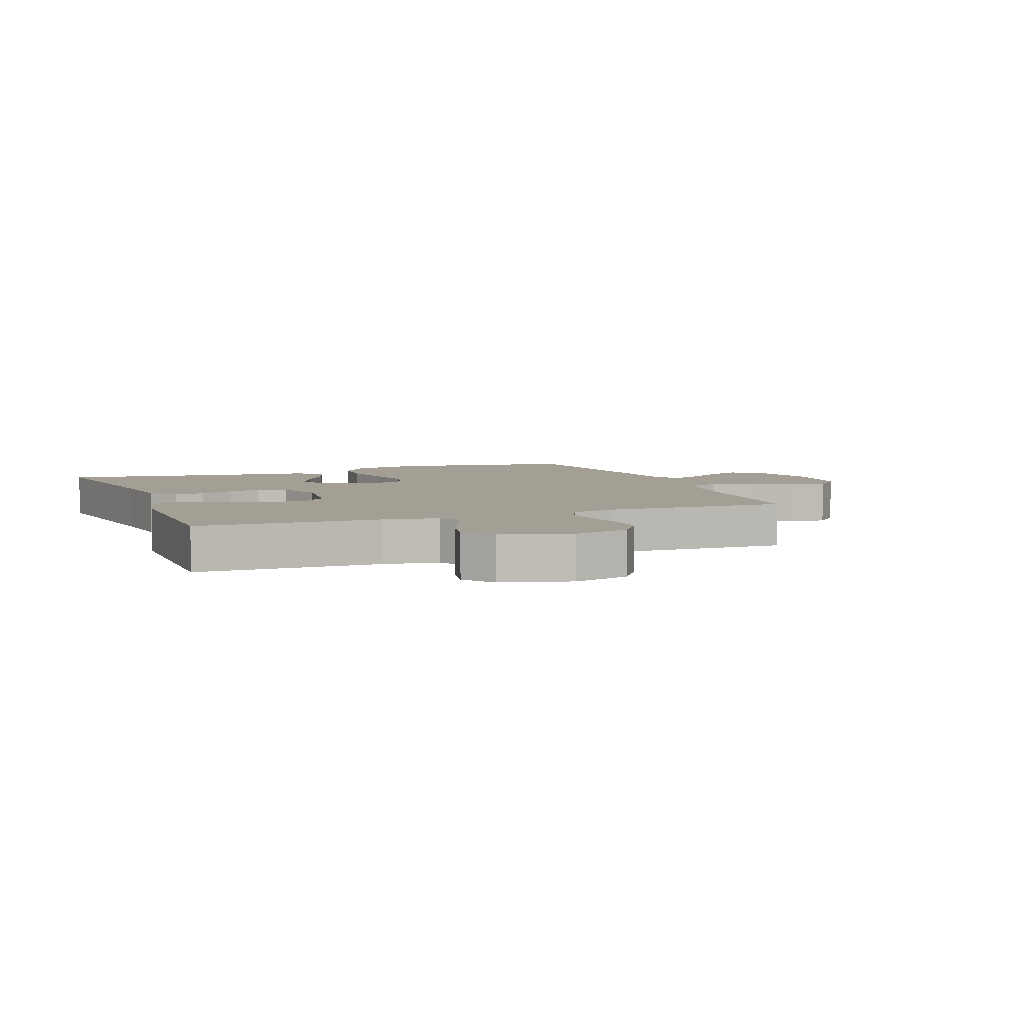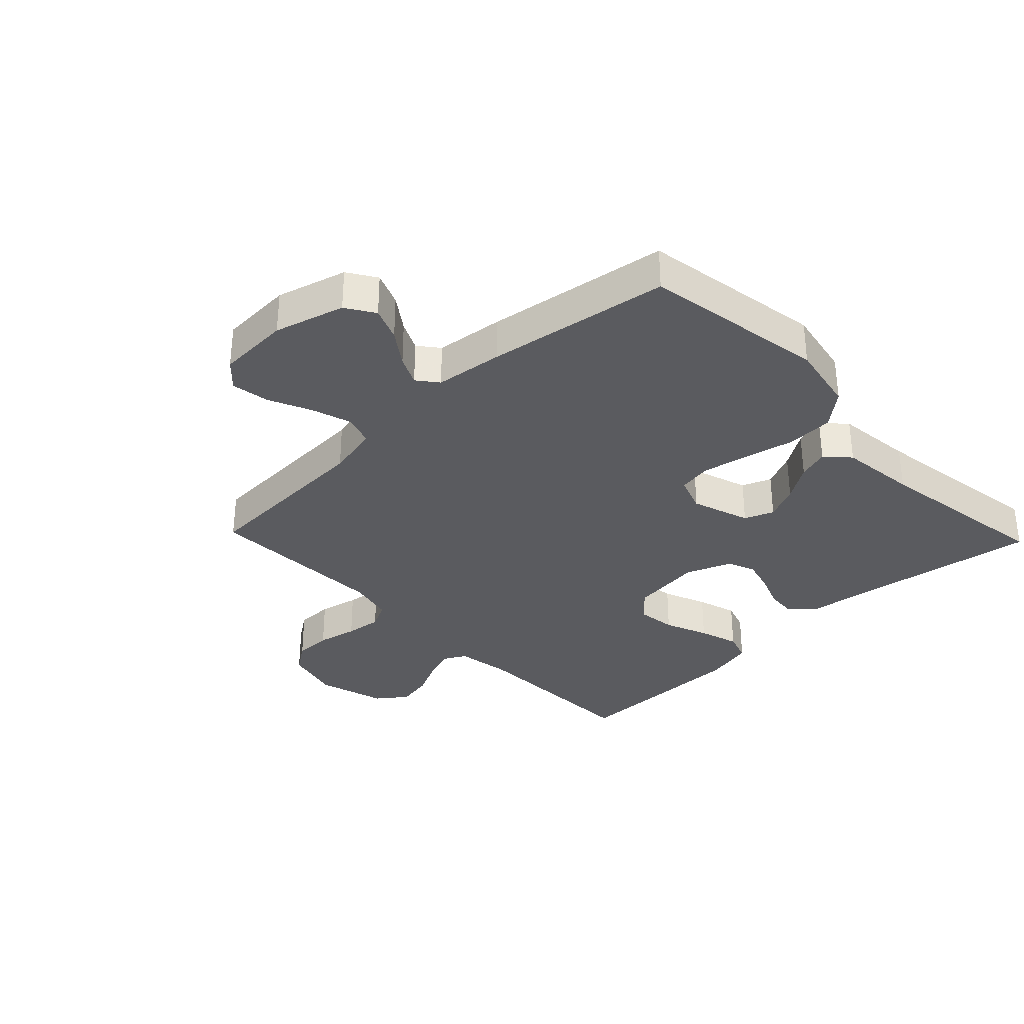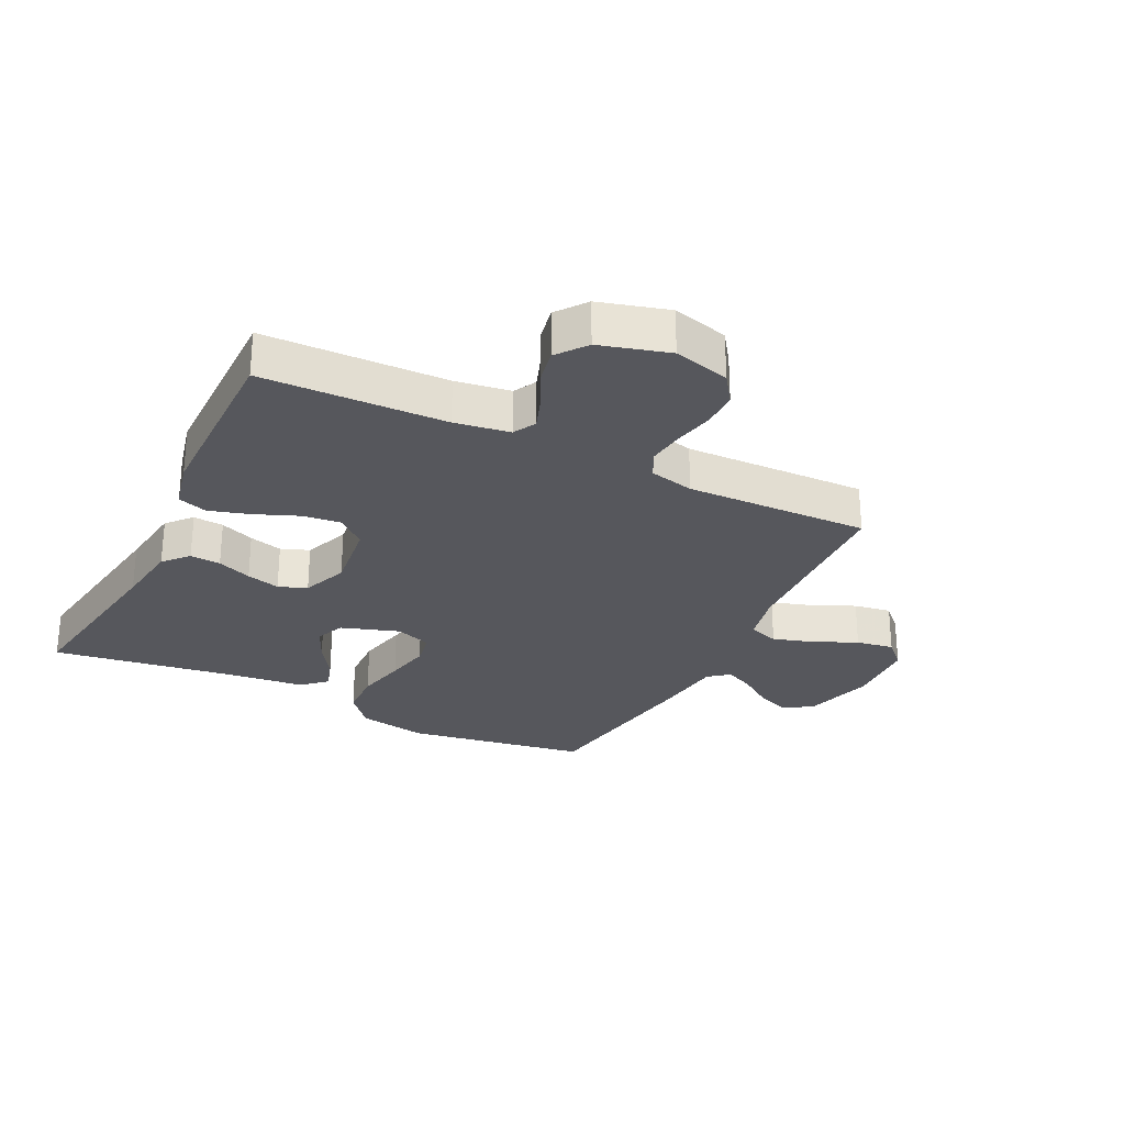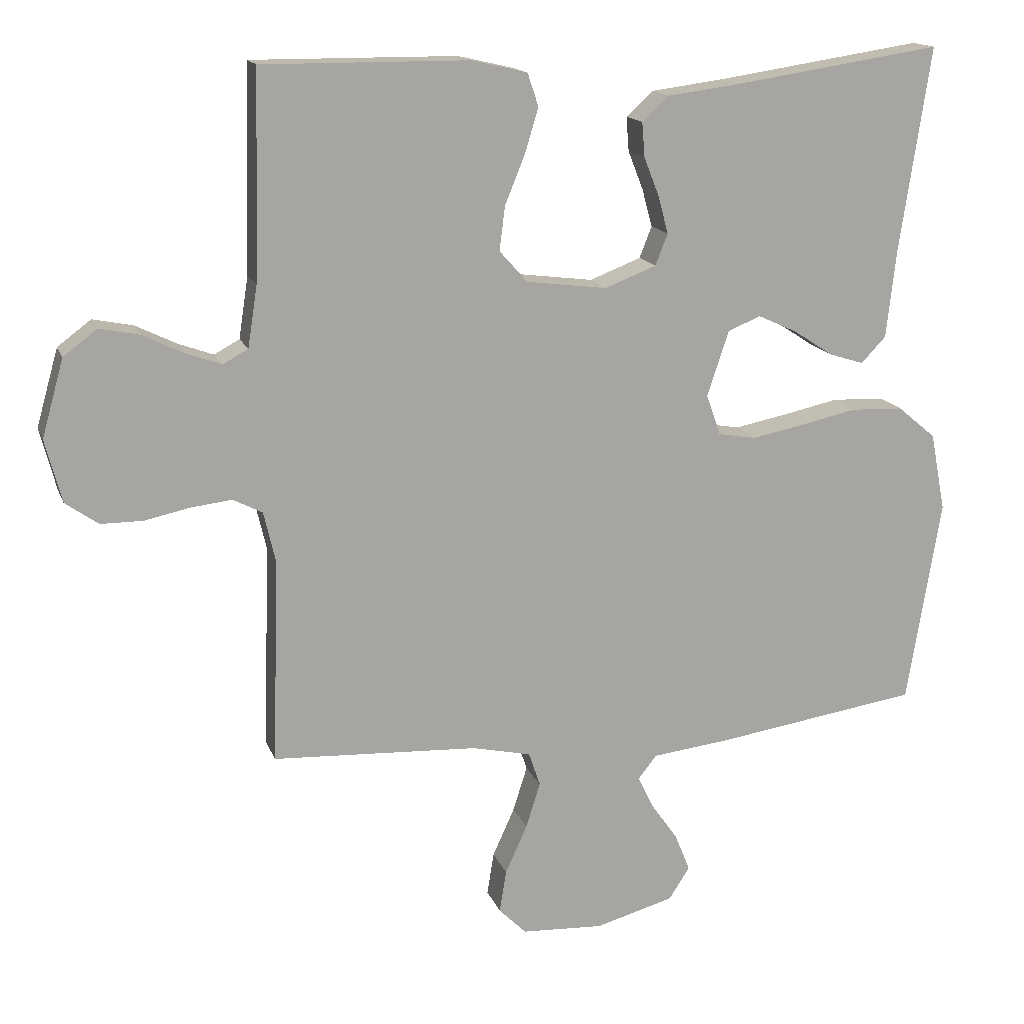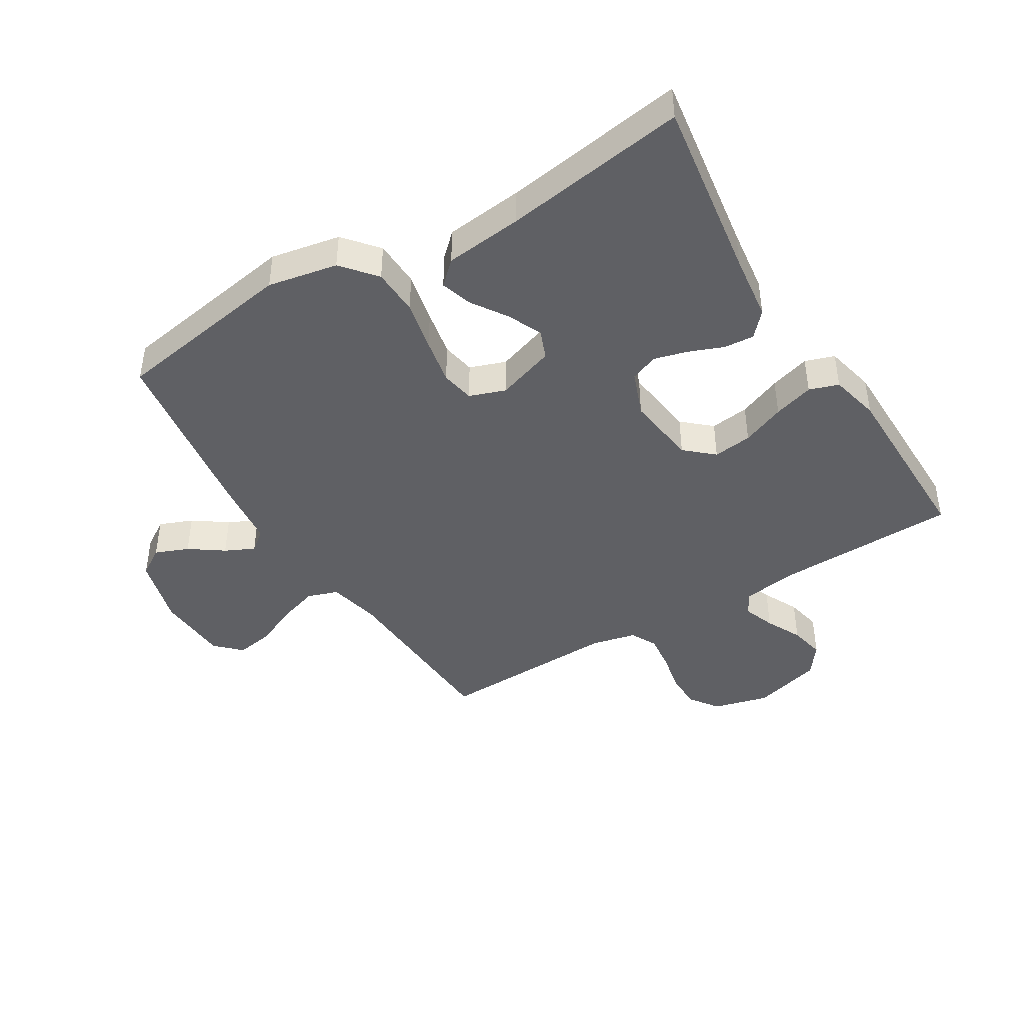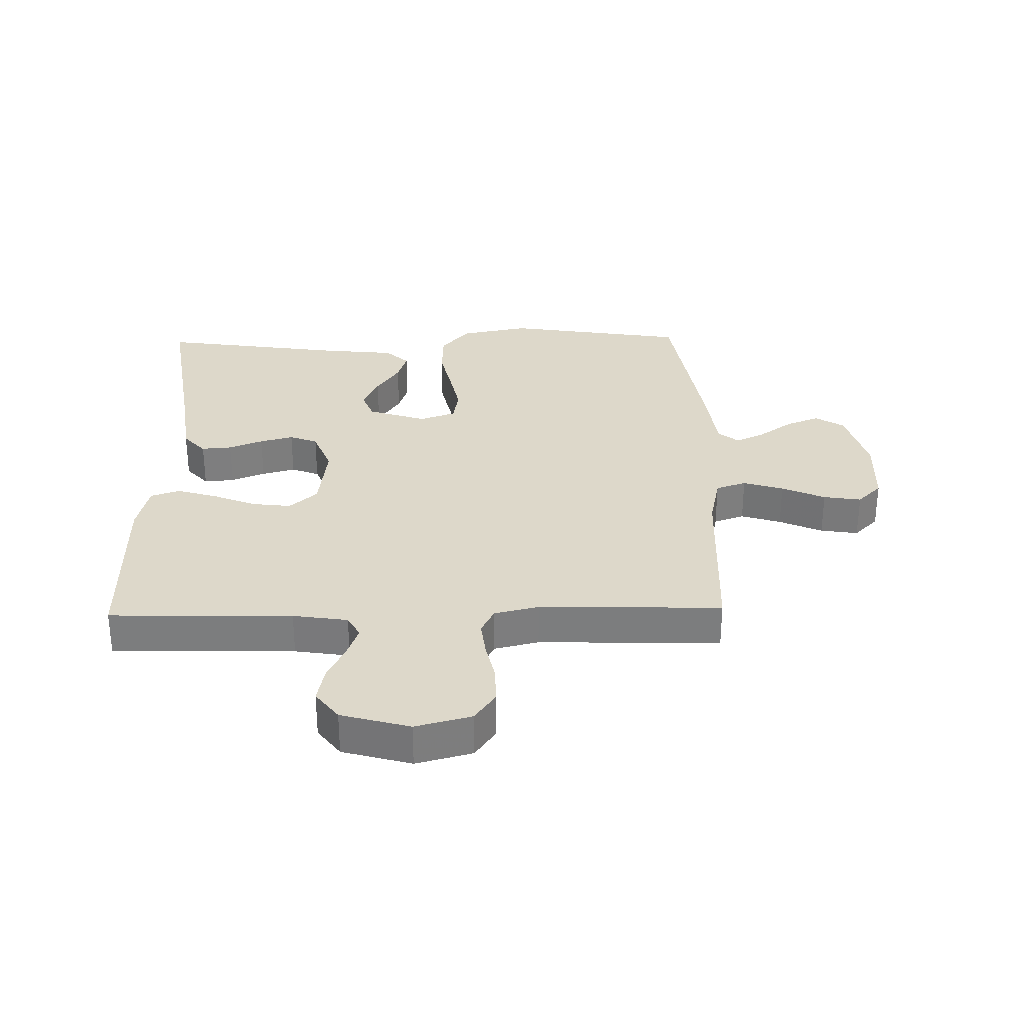
<metadata>
{"format":"obj","ext":"obj","renderer":"f3d","projection":"perspective","resolution":1024,"background":"white","views":[{"elev":5.5,"azim":68.7,"up":"+Y"},{"elev":-33.0,"azim":-136.3,"up":"+Y"},{"elev":-27.5,"azim":63.6,"up":"+Y"},{"elev":15.4,"azim":163.8,"up":"+Z"},{"elev":-43.2,"azim":-58.6,"up":"+Y"},{"elev":31.0,"azim":88.7,"up":"+Y"}]}
</metadata>
<code>
v 0.5 0.07 0.5
v 0.508 0.07 0.2
v 0.522 0.07 0.11
v 0.559 0.07 0.09
v 0.611 0.07 0.109
v 0.67 0.07 0.138
v 0.729 0.07 0.15
v 0.778 0.07 0.113
v 0.81 0.07 0
v 0.786 0.07 -0.092
v 0.738 0.07 -0.126
v 0.677 0.07 -0.126
v 0.611 0.07 -0.112
v 0.551 0.07 -0.105
v 0.508 0.07 -0.127
v 0.491 0.07 -0.2
v 0.5 0.07 -0.5
v 0.2 0.07 -0.515
v 0.114 0.07 -0.534
v 0.097 0.07 -0.584
v 0.118 0.07 -0.65
v 0.15 0.07 -0.721
v 0.16 0.07 -0.783
v 0.12 0.07 -0.823
v 0 0.07 -0.829
v -0.115 0.07 -0.797
v -0.145 0.07 -0.75
v -0.123 0.07 -0.695
v -0.084 0.07 -0.64
v -0.061 0.07 -0.592
v -0.088 0.07 -0.558
v -0.2 0.07 -0.545
v -0.5 0.07 -0.5
v -0.549 0.07 -0.2
v -0.527 0.07 -0.086
v -0.471 0.07 -0.039
v -0.394 0.07 -0.036
v -0.311 0.07 -0.054
v -0.235 0.07 -0.069
v -0.18 0.07 -0.059
v -0.159 0.07 0
v -0.191 0.07 0.096
v -0.239 0.07 0.115
v -0.296 0.07 0.089
v -0.354 0.07 0.051
v -0.405 0.07 0.035
v -0.441 0.07 0.073
v -0.455 0.07 0.2
v -0.5 0.07 0.5
v -0.2 0.07 0.455
v -0.092 0.07 0.441
v -0.052 0.07 0.405
v -0.056 0.07 0.355
v -0.078 0.07 0.299
v -0.093 0.07 0.244
v -0.075 0.07 0.198
v 0 0.07 0.169
v 0.118 0.07 0.184
v 0.159 0.07 0.23
v 0.151 0.07 0.294
v 0.122 0.07 0.365
v 0.102 0.07 0.431
v 0.118 0.07 0.479
v 0.2 0.07 0.498
v 0.5 0 0.5
v 0.508 0 0.2
v 0.522 0 0.11
v 0.559 0 0.09
v 0.611 0 0.109
v 0.67 0 0.138
v 0.729 0 0.15
v 0.778 0 0.113
v 0.81 0 0
v 0.786 0 -0.092
v 0.738 0 -0.126
v 0.677 0 -0.126
v 0.611 0 -0.112
v 0.551 0 -0.105
v 0.508 0 -0.127
v 0.491 0 -0.2
v 0.5 0 -0.5
v 0.2 0 -0.515
v 0.114 0 -0.534
v 0.097 0 -0.584
v 0.118 0 -0.65
v 0.15 0 -0.721
v 0.16 0 -0.783
v 0.12 0 -0.823
v 0 0 -0.829
v -0.115 0 -0.797
v -0.145 0 -0.75
v -0.123 0 -0.695
v -0.084 0 -0.64
v -0.061 0 -0.592
v -0.088 0 -0.558
v -0.2 0 -0.545
v -0.5 0 -0.5
v -0.549 0 -0.2
v -0.527 0 -0.086
v -0.471 0 -0.039
v -0.394 0 -0.036
v -0.311 0 -0.054
v -0.235 0 -0.069
v -0.18 0 -0.059
v -0.159 0 0
v -0.191 0 0.096
v -0.239 0 0.115
v -0.296 0 0.089
v -0.354 0 0.051
v -0.405 0 0.035
v -0.441 0 0.073
v -0.455 0 0.2
v -0.5 0 0.5
v -0.2 0 0.455
v -0.092 0 0.441
v -0.052 0 0.405
v -0.056 0 0.355
v -0.078 0 0.299
v -0.093 0 0.244
v -0.075 0 0.198
v 0 0 0.169
v 0.118 0 0.184
v 0.159 0 0.23
v 0.151 0 0.294
v 0.122 0 0.365
v 0.102 0 0.431
v 0.118 0 0.479
v 0.2 0 0.498
f 64 1 2
f 63 64 2
f 62 63 2
f 61 62 2
f 60 61 2
f 59 60 2 3
f 58 59 3 4
f 57 58 4
f 52 53 54
f 51 52 54
f 50 51 54
f 50 54 55
f 49 50 55
f 48 49 55
f 47 48 55
f 46 47 55
f 45 46 55
f 44 45 55
f 43 44 55 56
f 36 37 38
f 35 36 38
f 34 35 38
f 33 34 38
f 32 33 38
f 31 32 38
f 30 31 38 39
f 27 28 29
f 26 27 29
f 25 26 29
f 24 25 29
f 23 24 29
f 22 23 29
f 21 22 29
f 20 21 29 30
f 30 39 40
f 20 30 40
f 19 20 40
f 16 17 18
f 19 40 41
f 18 19 41
f 16 18 41
f 15 16 41
f 11 12 13
f 10 11 13
f 9 10 13
f 8 9 13
f 7 8 13
f 6 7 13
f 5 6 13
f 4 5 13 14
f 42 43 56 57
f 41 42 57
f 15 41 57
f 14 15 57
f 4 14 57
f 66 65 128
f 66 128 127
f 66 127 126
f 66 126 125
f 66 125 124
f 67 66 124 123
f 68 67 123 122
f 68 122 121
f 118 117 116
f 118 116 115
f 118 115 114
f 119 118 114
f 119 114 113
f 119 113 112
f 119 112 111
f 119 111 110
f 119 110 109
f 119 109 108
f 120 119 108 107
f 102 101 100
f 102 100 99
f 102 99 98
f 102 98 97
f 102 97 96
f 102 96 95
f 103 102 95 94
f 93 92 91
f 93 91 90
f 93 90 89
f 93 89 88
f 93 88 87
f 93 87 86
f 93 86 85
f 94 93 85 84
f 104 103 94
f 104 94 84
f 104 84 83
f 82 81 80
f 105 104 83
f 105 83 82
f 105 82 80
f 105 80 79
f 77 76 75
f 77 75 74
f 77 74 73
f 77 73 72
f 77 72 71
f 77 71 70
f 77 70 69
f 78 77 69 68
f 121 120 107 106
f 121 106 105
f 121 105 79
f 121 79 78
f 121 78 68
f 1 65 66 2
f 2 66 67 3
f 3 67 68 4
f 4 68 69 5
f 5 69 70 6
f 6 70 71 7
f 7 71 72 8
f 8 72 73 9
f 9 73 74 10
f 10 74 75 11
f 11 75 76 12
f 12 76 77 13
f 13 77 78 14
f 14 78 79 15
f 15 79 80 16
f 16 80 81 17
f 17 81 82 18
f 18 82 83 19
f 19 83 84 20
f 20 84 85 21
f 21 85 86 22
f 22 86 87 23
f 23 87 88 24
f 24 88 89 25
f 25 89 90 26
f 26 90 91 27
f 27 91 92 28
f 28 92 93 29
f 29 93 94 30
f 30 94 95 31
f 31 95 96 32
f 32 96 97 33
f 33 97 98 34
f 34 98 99 35
f 35 99 100 36
f 36 100 101 37
f 37 101 102 38
f 38 102 103 39
f 39 103 104 40
f 40 104 105 41
f 41 105 106 42
f 42 106 107 43
f 43 107 108 44
f 44 108 109 45
f 45 109 110 46
f 46 110 111 47
f 47 111 112 48
f 48 112 113 49
f 49 113 114 50
f 50 114 115 51
f 51 115 116 52
f 52 116 117 53
f 53 117 118 54
f 54 118 119 55
f 55 119 120 56
f 56 120 121 57
f 57 121 122 58
f 58 122 123 59
f 59 123 124 60
f 60 124 125 61
f 61 125 126 62
f 62 126 127 63
f 63 127 128 64
f 64 128 65 1

</code>
